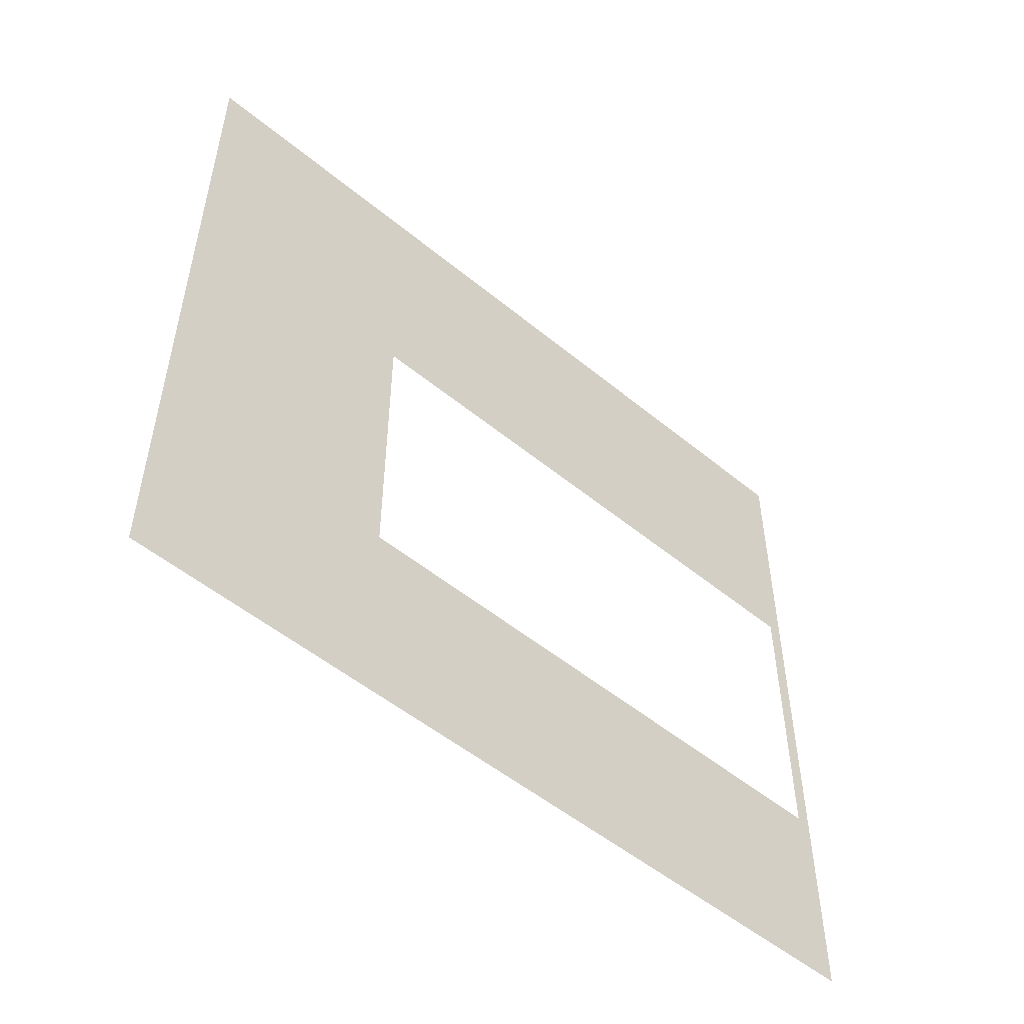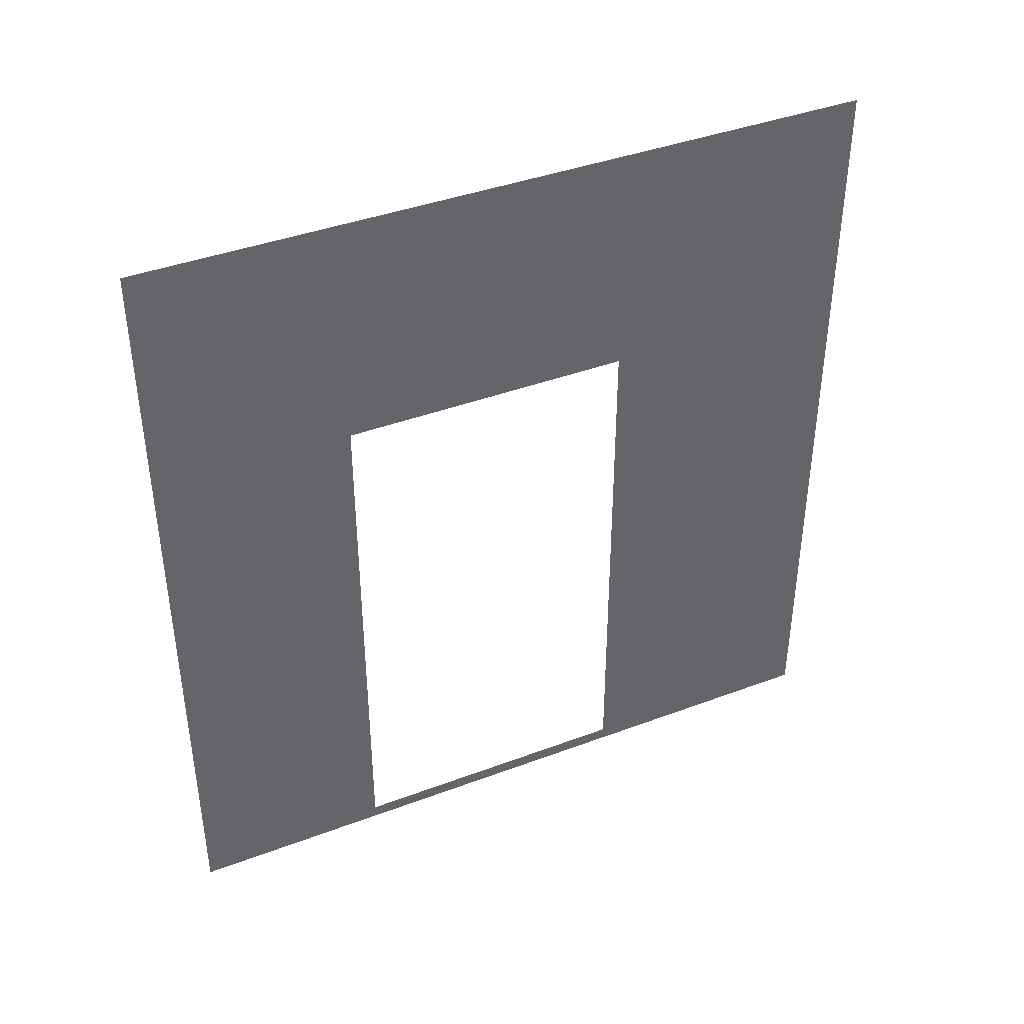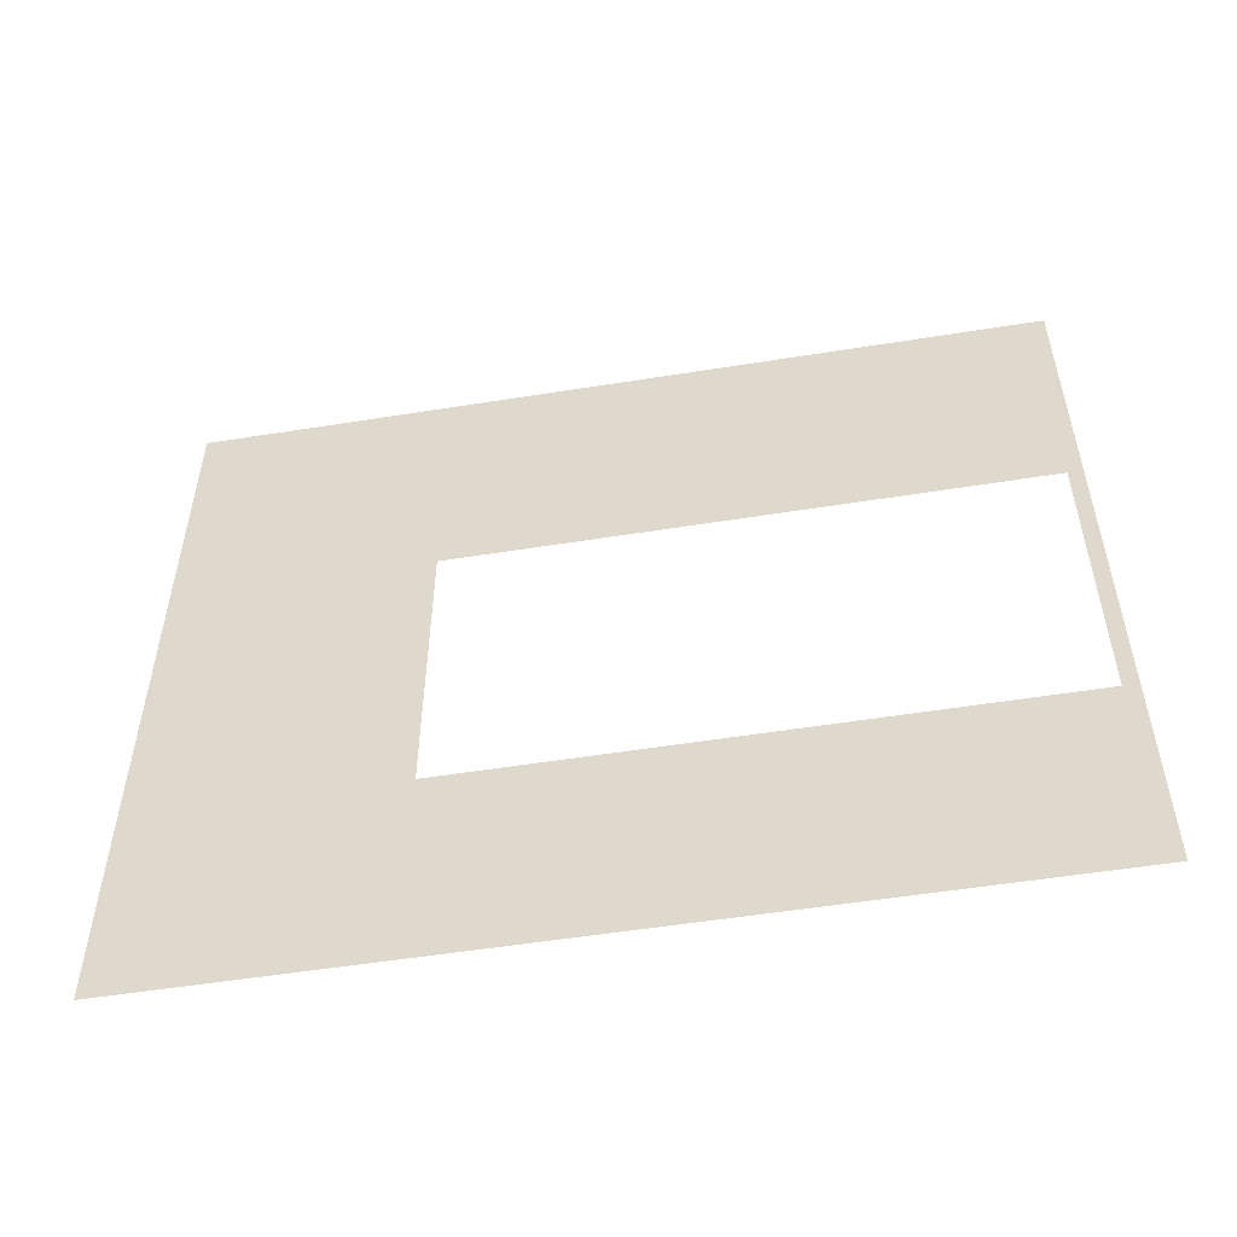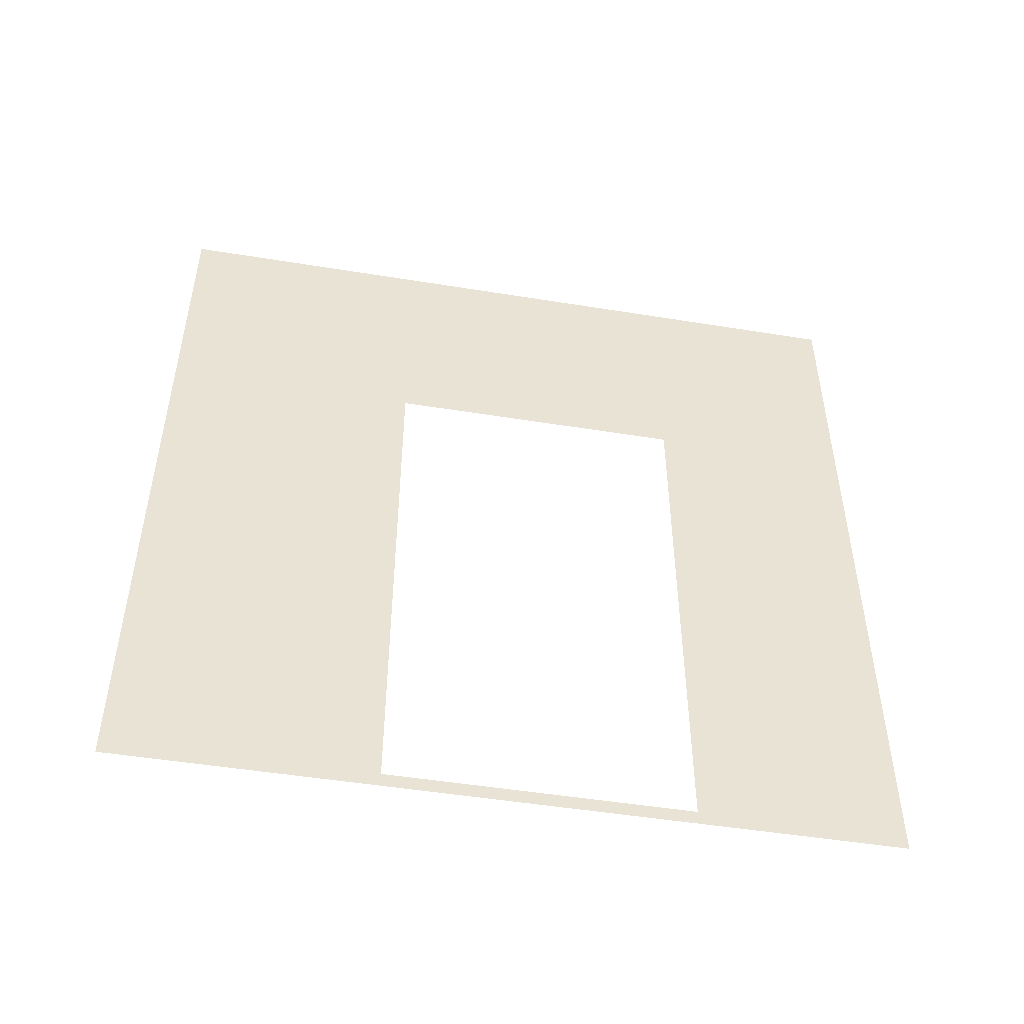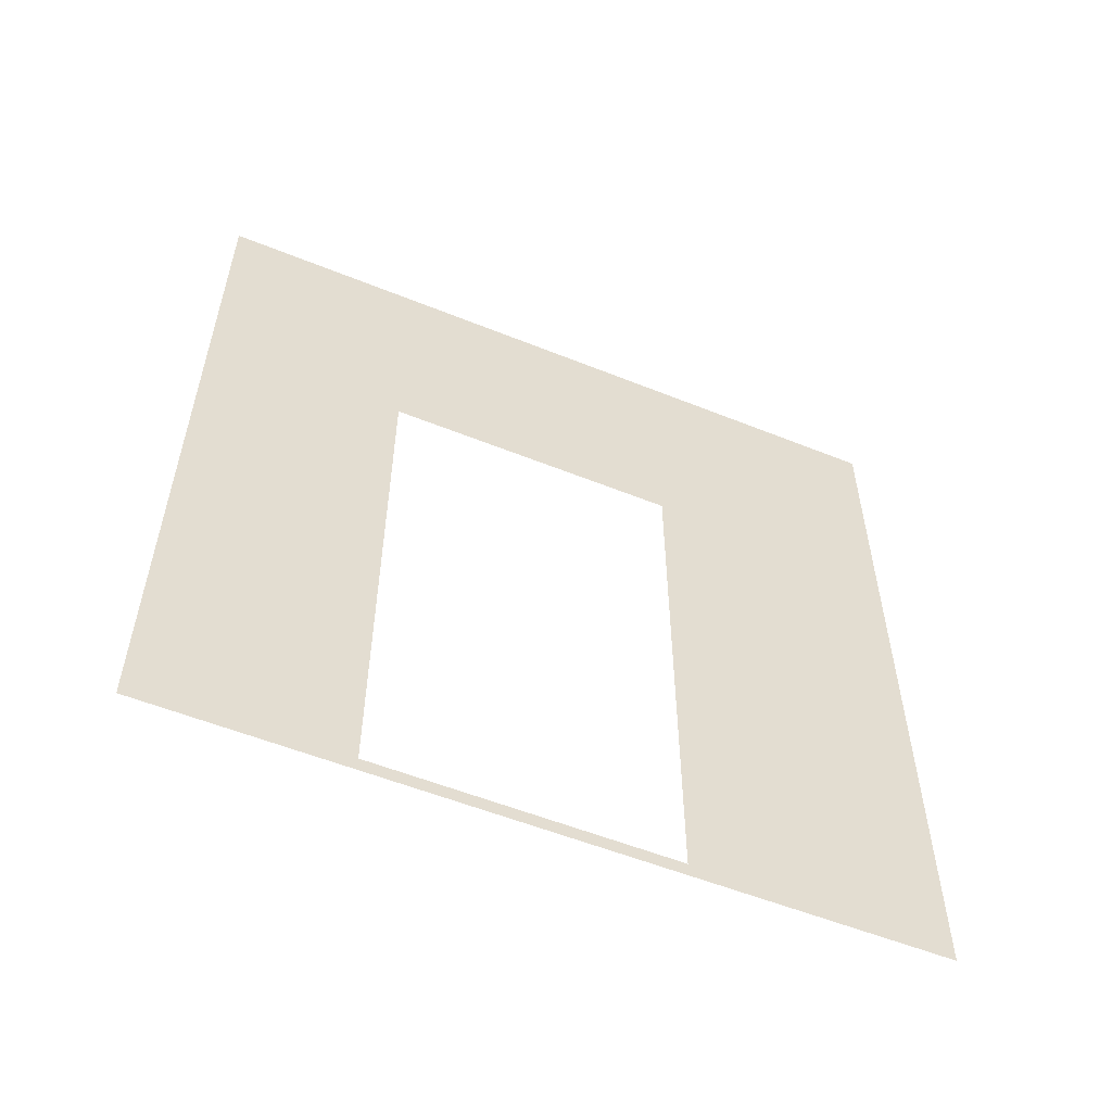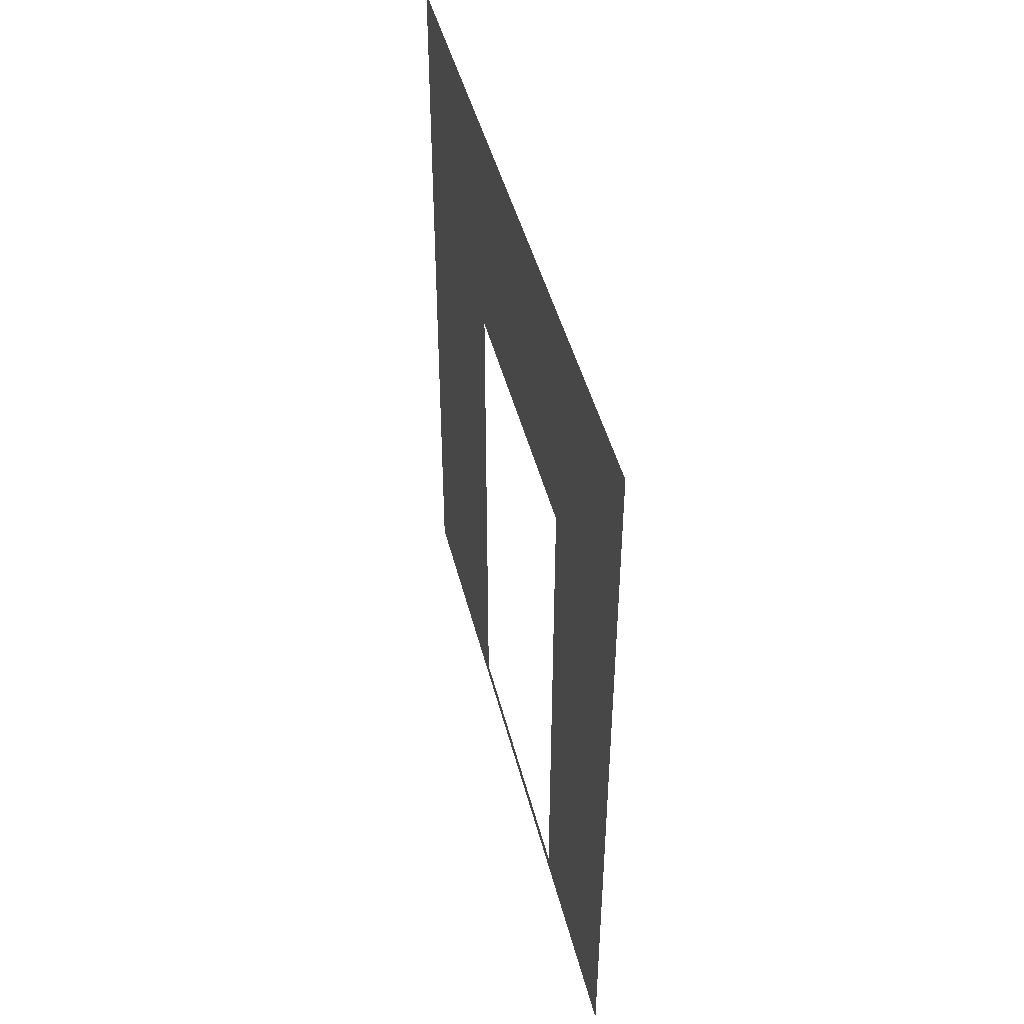
<metadata>
{"format":"obj","ext":"obj","renderer":"f3d","projection":"perspective","resolution":1024,"background":"white","views":[{"elev":-52.1,"azim":-131.6,"up":"+Z"},{"elev":40.6,"azim":-114.7,"up":"+Y"},{"elev":-53.5,"azim":-80.3,"up":"+Z"},{"elev":-49.2,"azim":79.8,"up":"+Y"},{"elev":-55.4,"azim":-113.0,"up":"+Y"},{"elev":45.1,"azim":166.2,"up":"+Y"}]}
</metadata>
<code>
v 0.2 -1.531e-08 0.2
v 0.2 0.0525 2.05
v 0.2 0.0525 0.95
v 0.2 -1.531e-08 3
v 0.2 3 0.2
v 0.2 2.1 0.95
v 0.2 3 3
v 0.2 2.1 2.05
g wall01_corner_A_door_10891_1723
f 1 3 2
f 2 4 1
f 3 1 5
f 5 6 3
f 6 5 7
f 7 4 2
f 7 8 6
f 2 8 7

</code>
